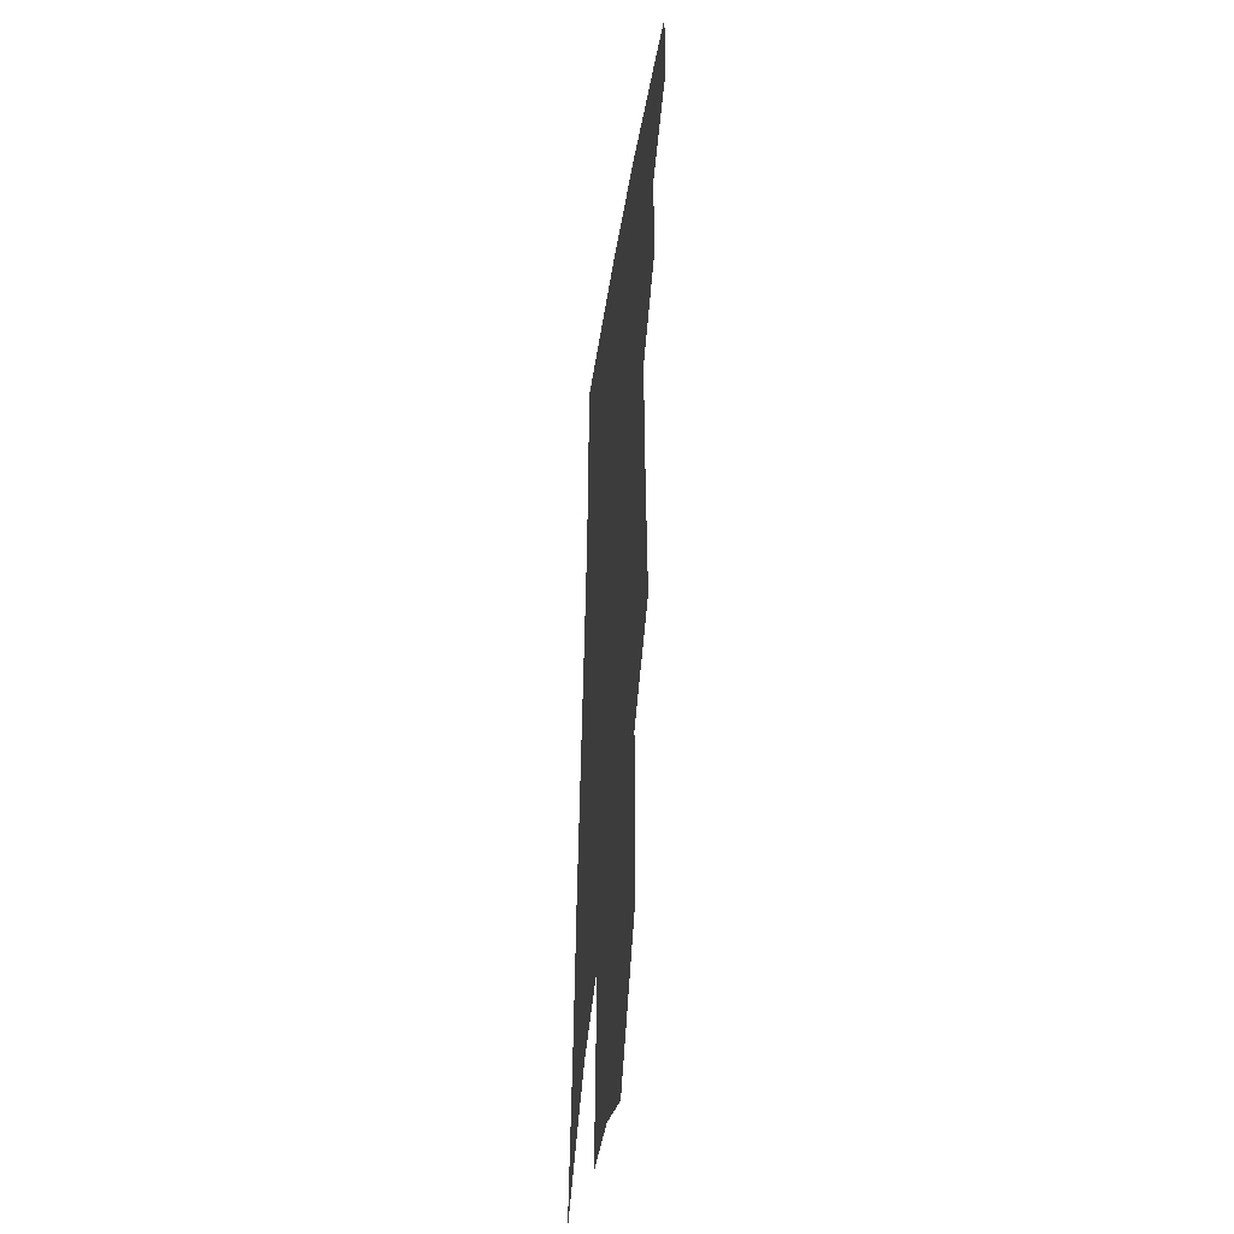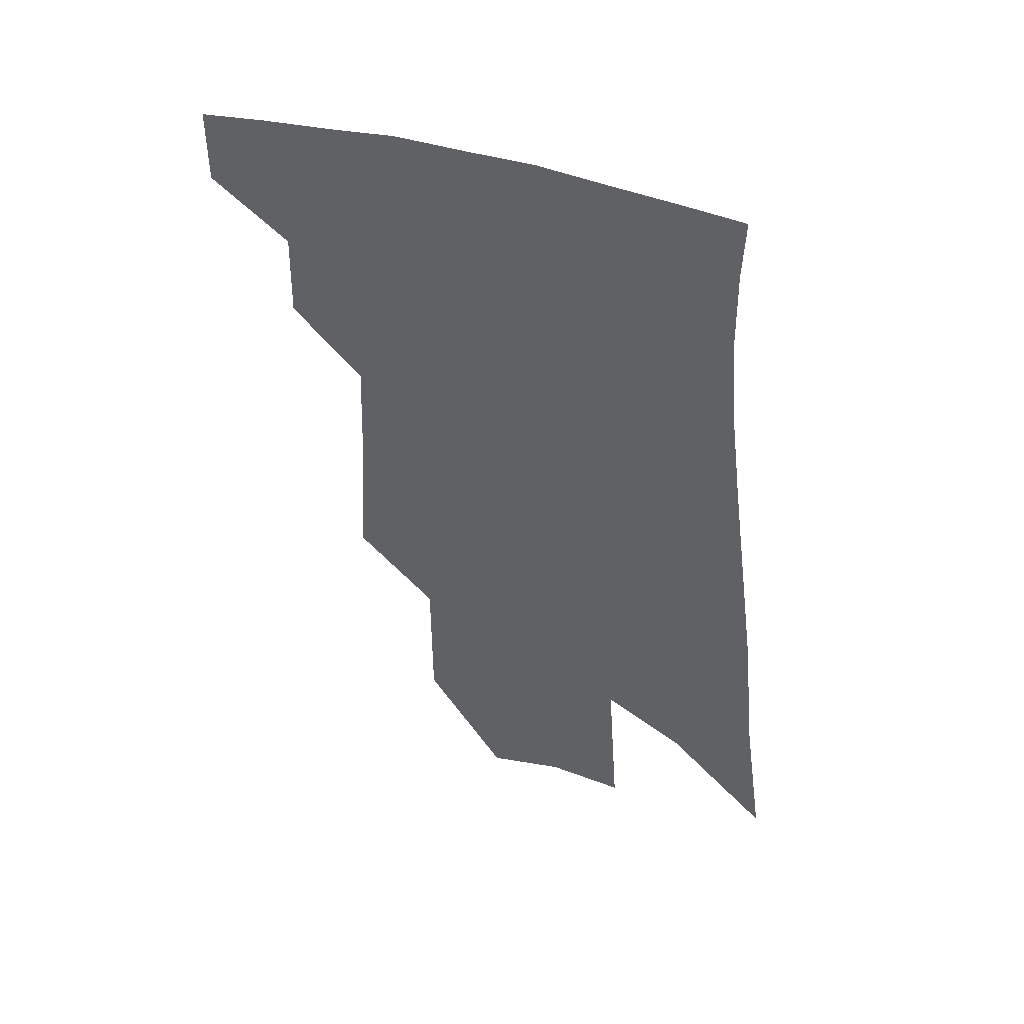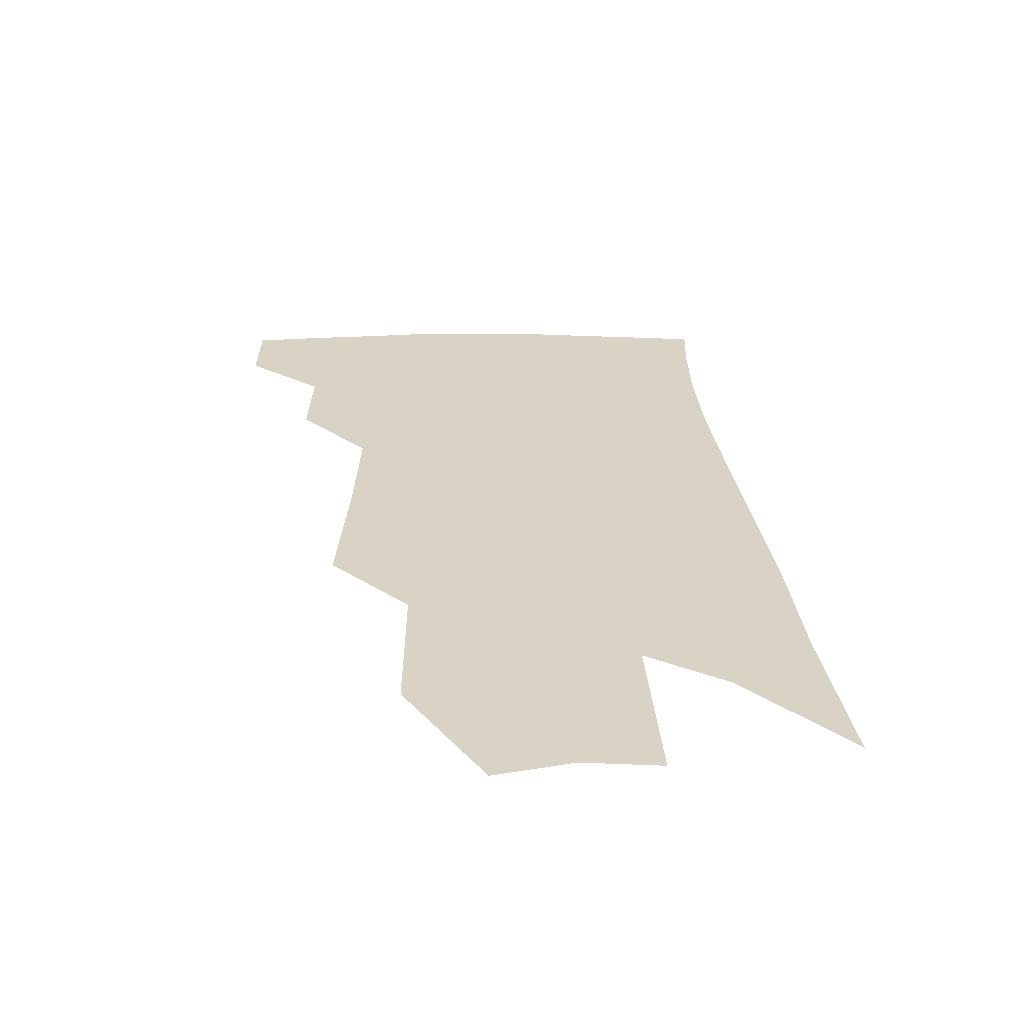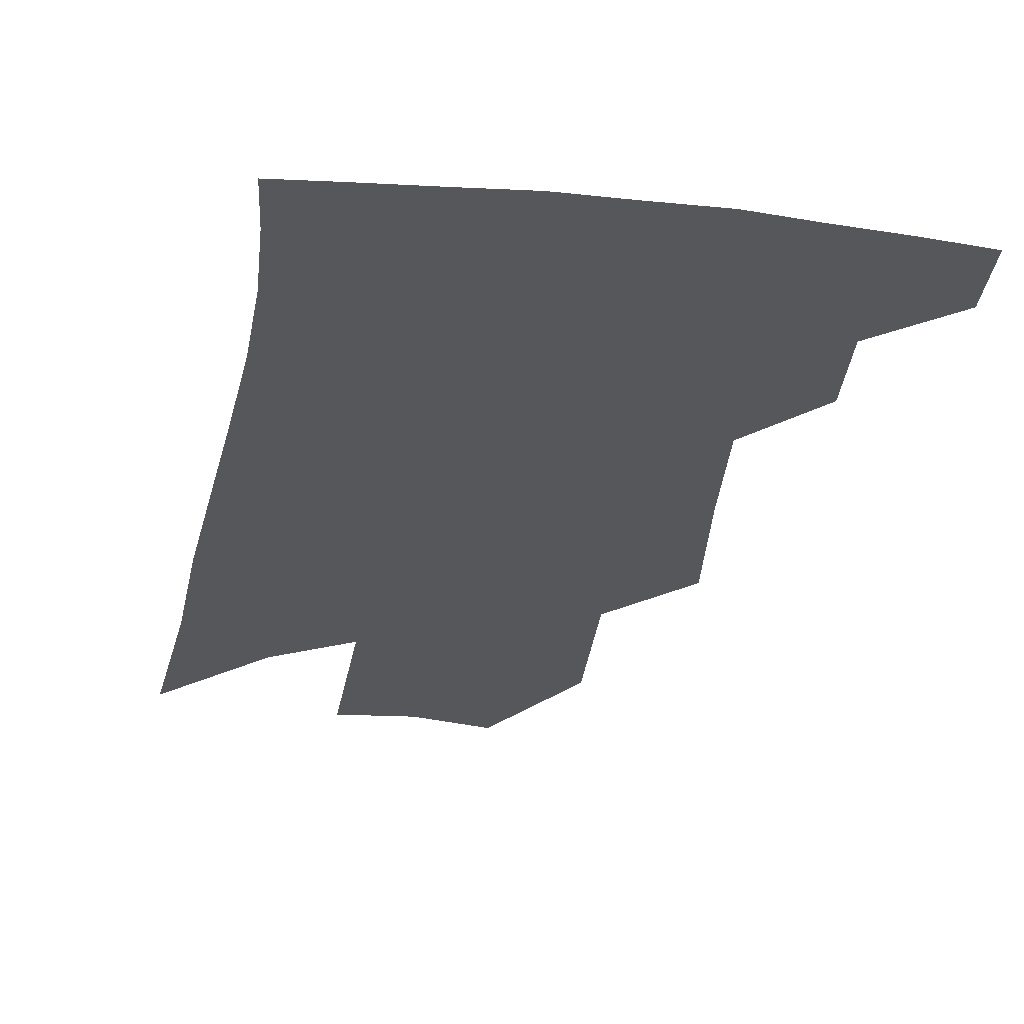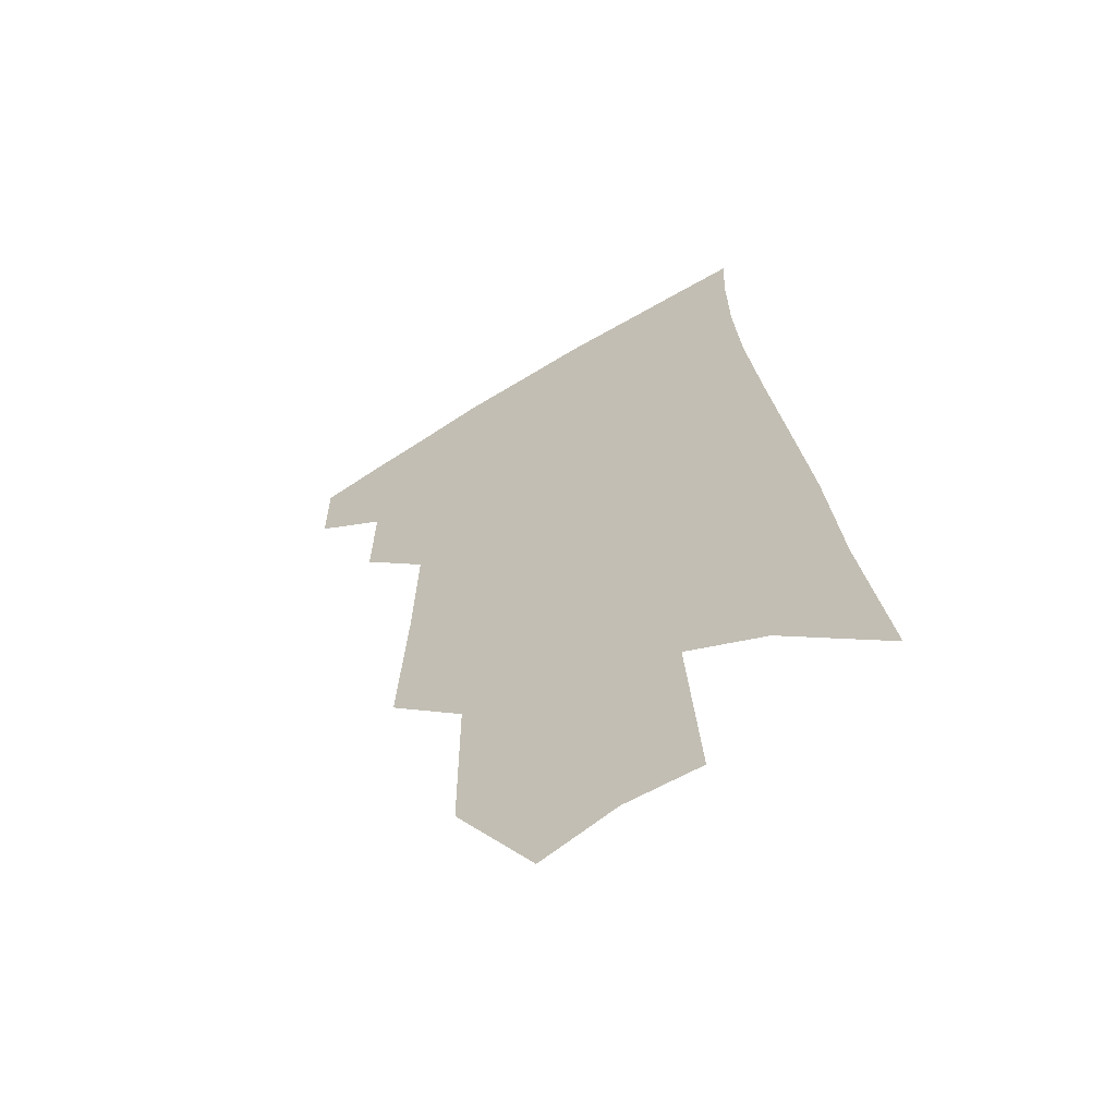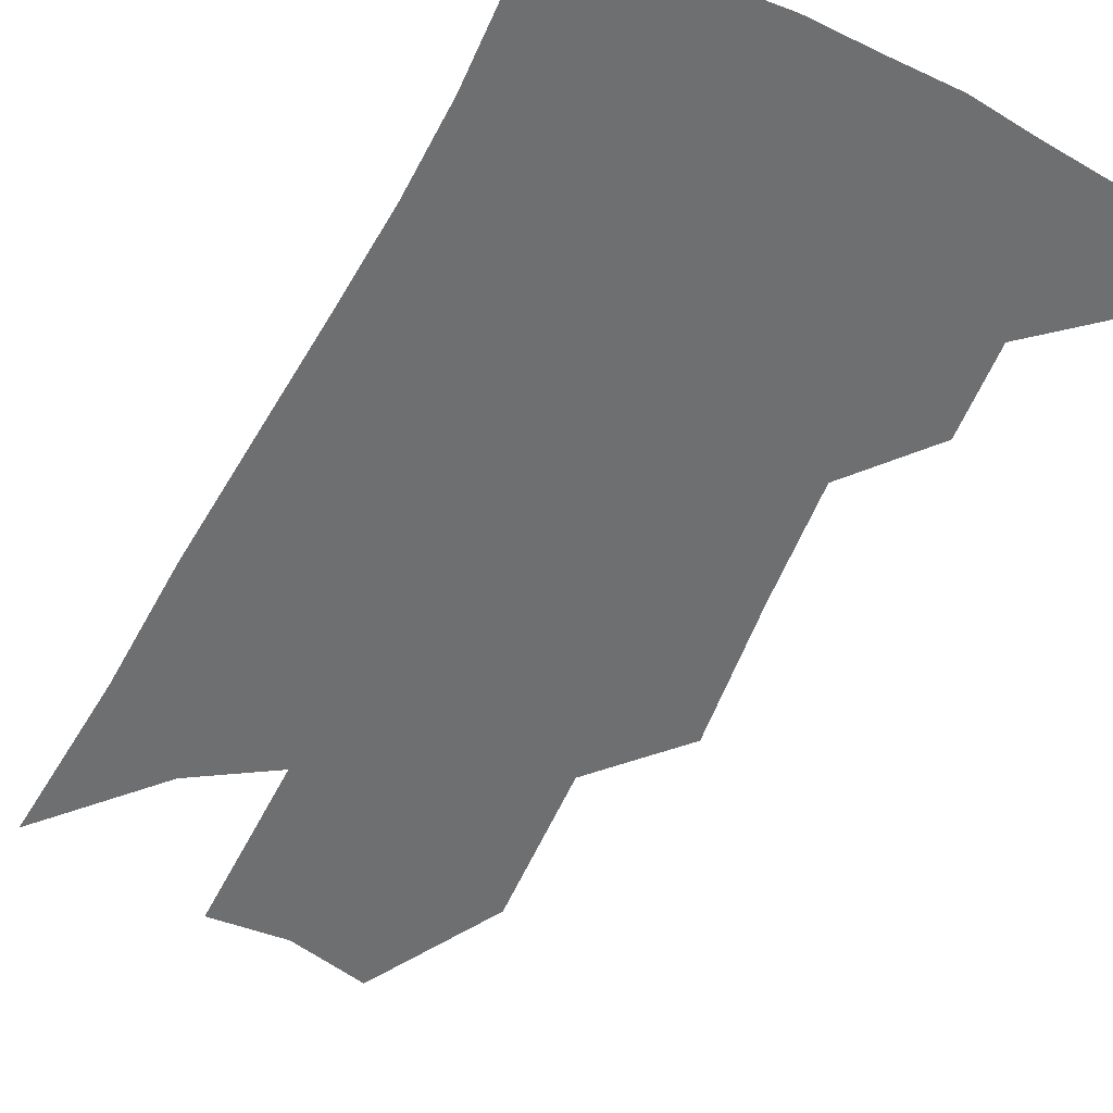
<metadata>
{"format":"obj","ext":"obj","renderer":"f3d","projection":"perspective","resolution":1024,"background":"white","views":[{"elev":-40.1,"azim":-97.9,"up":"+Y"},{"elev":50.7,"azim":21.7,"up":"+Y"},{"elev":-62.6,"azim":-1.8,"up":"+Y"},{"elev":-26.7,"azim":174.8,"up":"+Z"},{"elev":-61.8,"azim":30.7,"up":"+Y"},{"elev":-54.5,"azim":157.5,"up":"+Z"}]}
</metadata>
<code>
v 489 375.8 0
v 489.2 400.5 0
v 512.4 328.5 0
v 513.1 357.7 0
v 513.3 383.6 0
v 509.6 404.5 0
v 530.1 220.2 0
v 533 267.1 0
v 534.3 305.8 0
v 537.3 342.1 0
v 536.7 366.4 0
v 534 387.1 0
v 530.5 407.9 0
v 555.2 145.2 0
v 555.1 196.3 0
v 557 247.1 0
v 556.3 282.1 0
v 557.3 318.1 0
v 557.6 346.2 0
v 557.3 370.4 0
v 554.8 390.2 0
v 551.2 411.8 0
v 580.7 105.5 0
v 580.1 167.6 0
v 579.4 218 0
v 578.3 255.2 0
v 577.8 291.9 0
v 577.9 324.6 0
v 577.5 349.4 0
v 576.9 372 0
v 575.6 392.2 0
v 573 413.2 0
v 605 112.9 0
v 602.6 174.2 0
v 600.6 218.9 0
v 598.9 260 0
v 597.7 295.6 0
v 597.1 326.7 0
v 596.9 351.6 0
v 596.8 373.8 0
v 596.3 393.7 0
v 593.8 415 0
v 629.4 112.5 0
v 625.6 170.1 0
v 622 218.4 0
v 619.4 259.4 0
v 617.7 293.6 0
v 616.6 323.9 0
v 615.9 352 0
v 616.1 374.6 0
v 616.3 394.6 0
v 615.7 414.6 0
v 651.5 156.1 0
v 645.4 208.7 0
v 642.5 248.5 0
v 639 286.6 0
v 636.4 320.6 0
v 635.4 348.6 0
v 635.3 373.2 0
v 636.1 395.1 0
v 636.5 414.5 0
v 685 123.8 0
v 677.3 179.1 0
v 673.1 222.2 0
v 667.5 264.6 0
v 662.4 303.4 0
v 658.1 338.3 0
v 655.7 368.1 0
v 655.2 394.3 0
v 655.8 414.2 0
f 4 5 1
f 1 5 2
f 5 6 2
f 9 10 3
f 3 10 4
f 10 11 4
f 4 11 5
f 11 12 5
f 5 12 6
f 12 13 6
f 15 16 7
f 7 16 8
f 16 17 8
f 8 17 9
f 17 18 9
f 9 18 10
f 18 19 10
f 10 19 11
f 19 20 11
f 11 20 12
f 20 21 12
f 12 21 13
f 21 22 13
f 23 24 14
f 14 24 15
f 24 25 15
f 15 25 16
f 25 26 16
f 16 26 17
f 26 27 17
f 17 27 18
f 27 28 18
f 18 28 19
f 28 29 19
f 19 29 20
f 29 30 20
f 20 30 21
f 30 31 21
f 21 31 22
f 31 32 22
f 23 33 24
f 33 34 24
f 24 34 25
f 34 35 25
f 25 35 26
f 35 36 26
f 26 36 27
f 36 37 27
f 27 37 28
f 37 38 28
f 28 38 29
f 38 39 29
f 29 39 30
f 39 40 30
f 30 40 31
f 40 41 31
f 31 41 32
f 41 42 32
f 33 43 34
f 43 44 34
f 34 44 35
f 44 45 35
f 35 45 36
f 45 46 36
f 36 46 37
f 46 47 37
f 37 47 38
f 47 48 38
f 38 48 39
f 48 49 39
f 39 49 40
f 49 50 40
f 40 50 41
f 50 51 41
f 41 51 42
f 51 52 42
f 44 53 45
f 53 54 45
f 45 54 46
f 54 55 46
f 46 55 47
f 55 56 47
f 47 56 48
f 56 57 48
f 48 57 49
f 57 58 49
f 49 58 50
f 58 59 50
f 50 59 51
f 59 60 51
f 51 60 52
f 60 61 52
f 53 62 54
f 62 63 54
f 54 63 55
f 63 64 55
f 55 64 56
f 64 65 56
f 56 65 57
f 65 66 57
f 57 66 58
f 66 67 58
f 58 67 59
f 67 68 59
f 59 68 60
f 68 69 60
f 60 69 61
f 69 70 61

</code>
